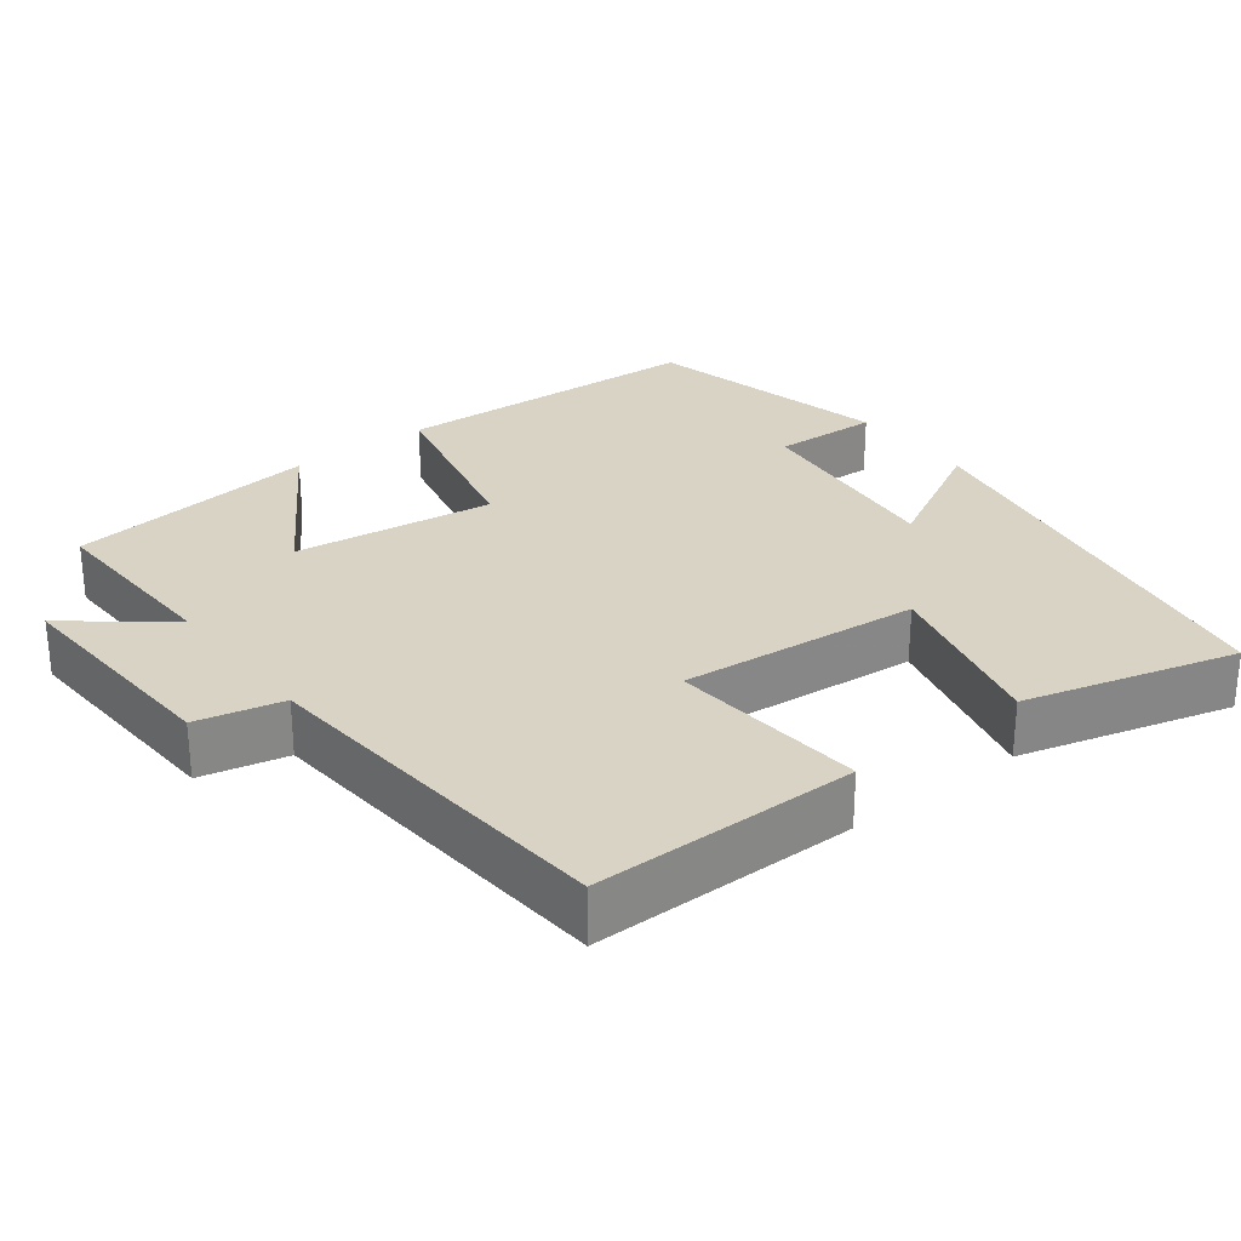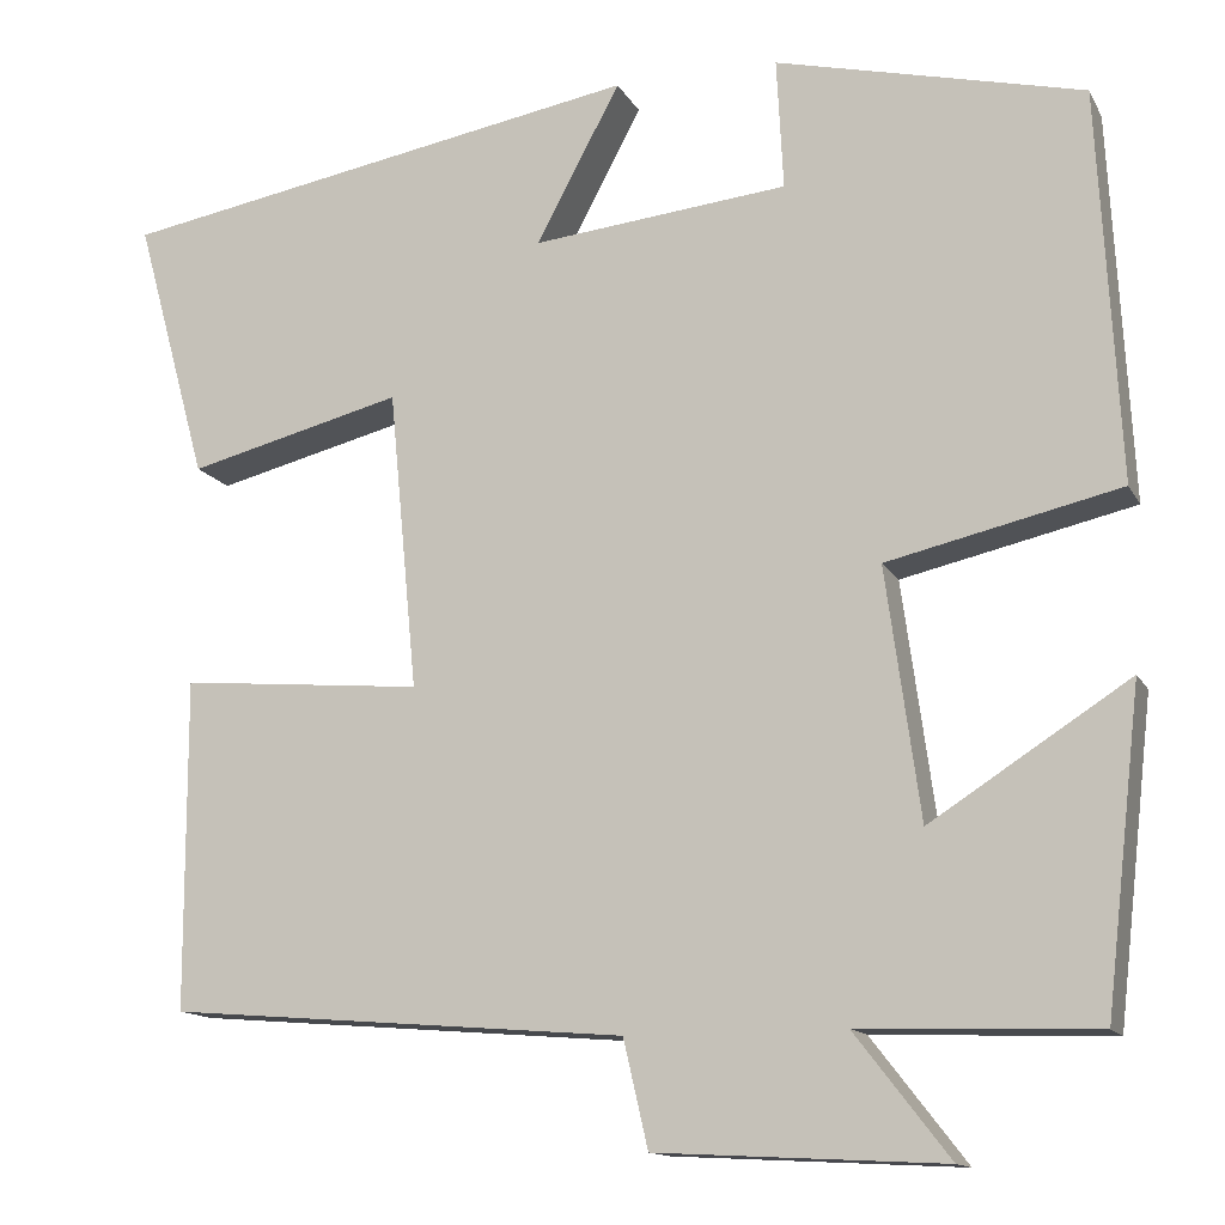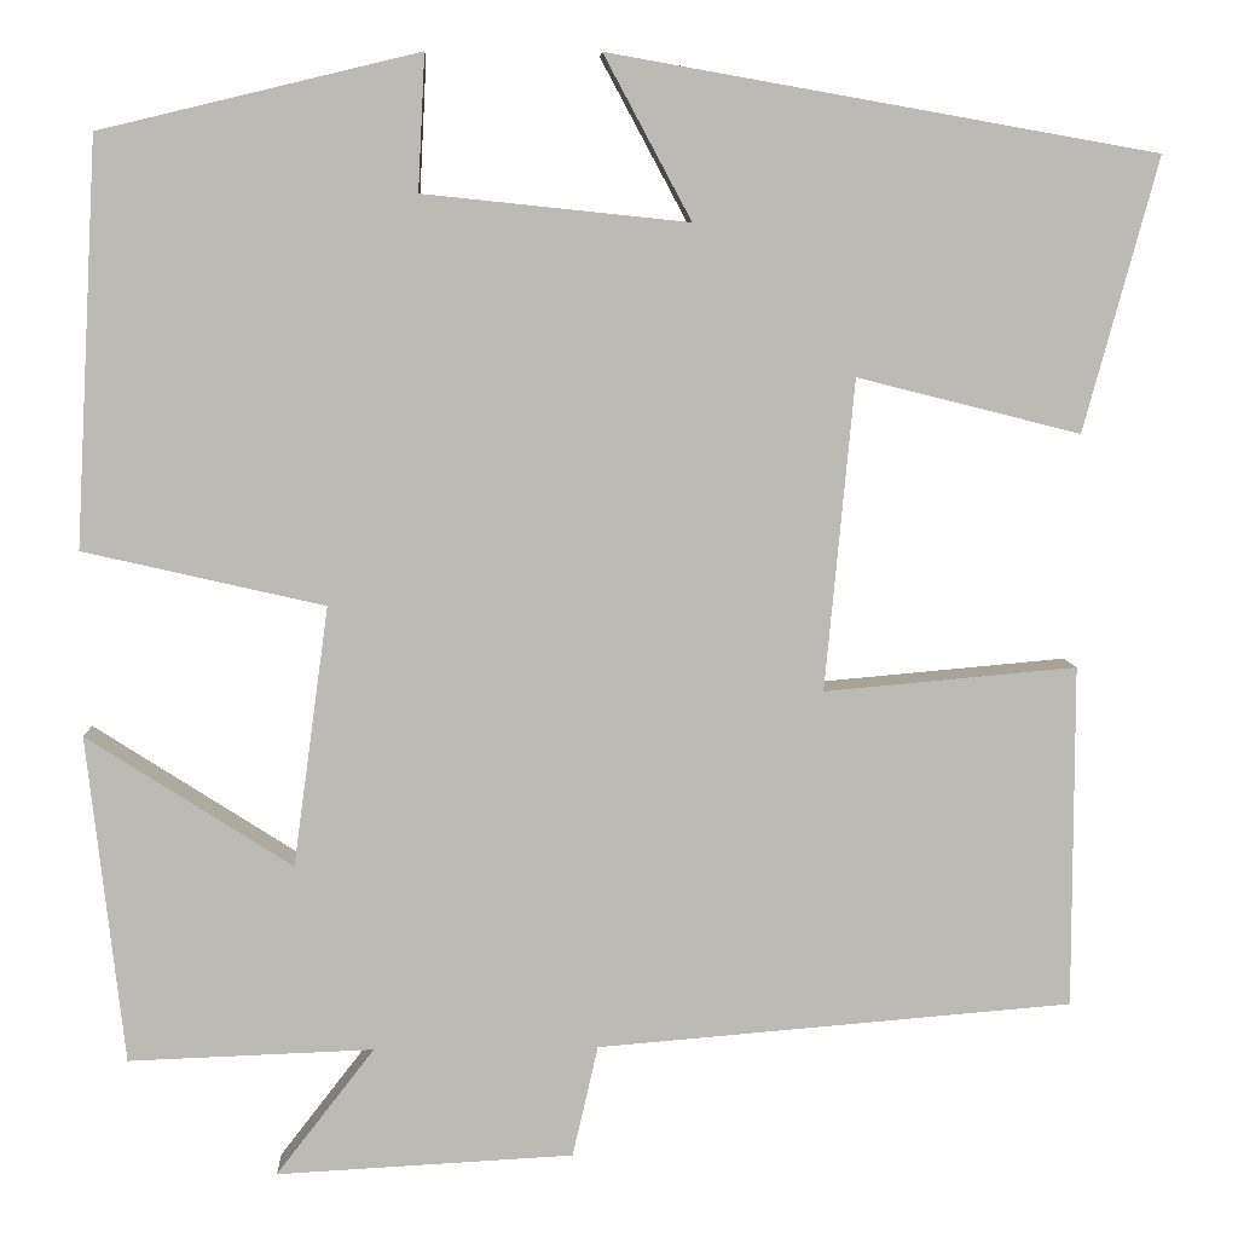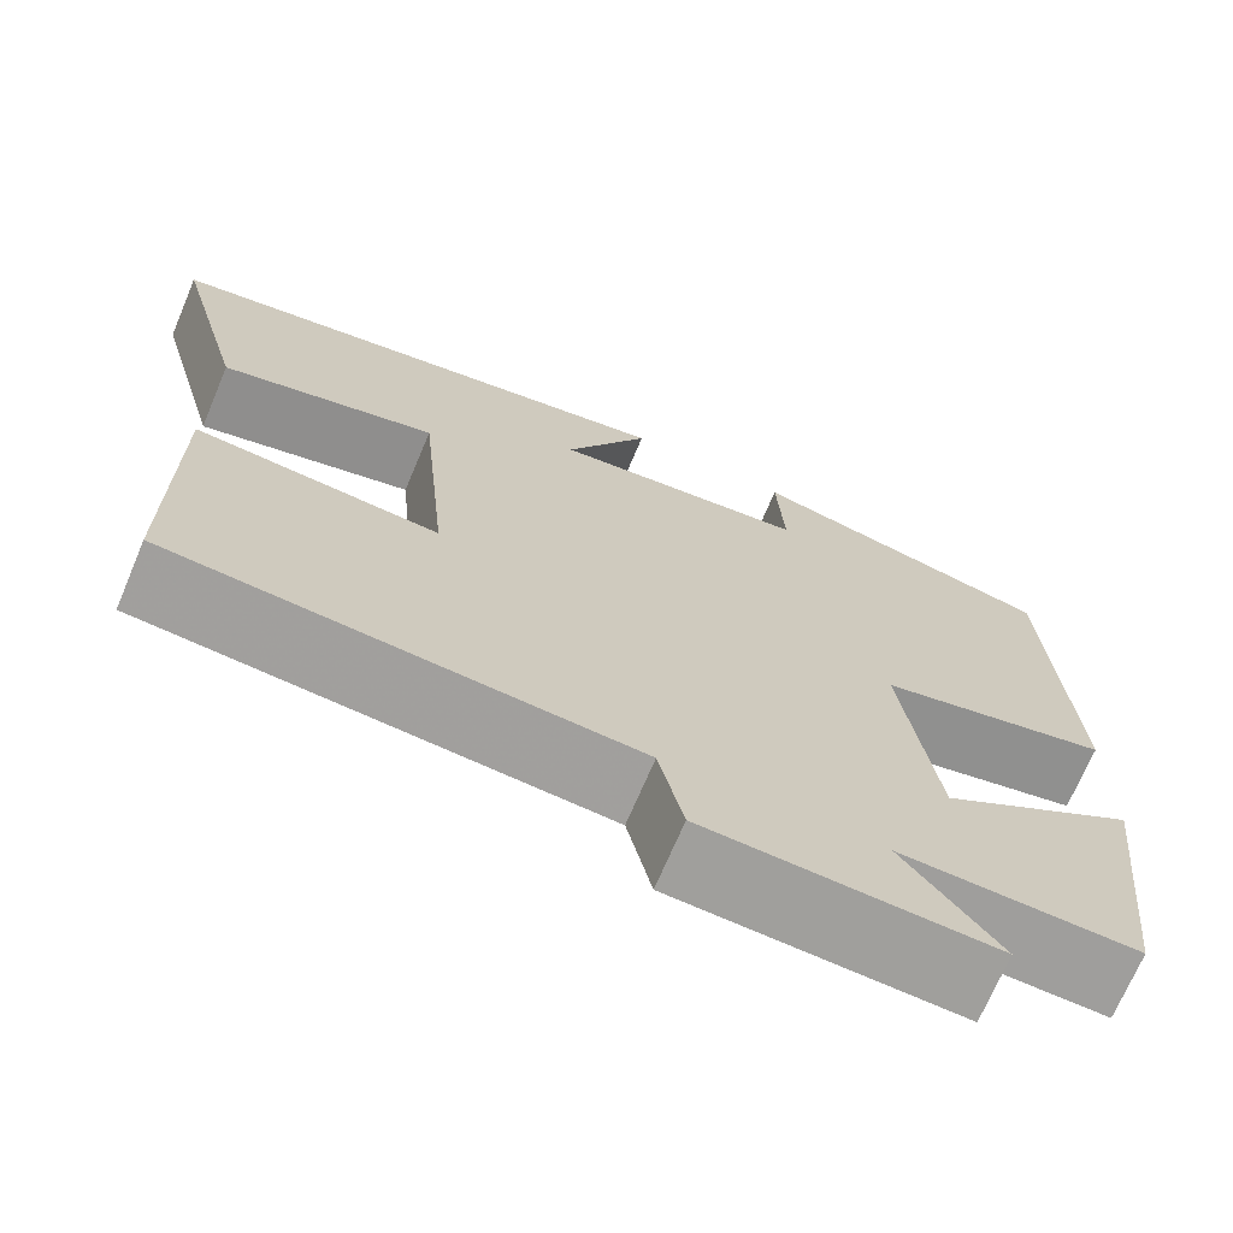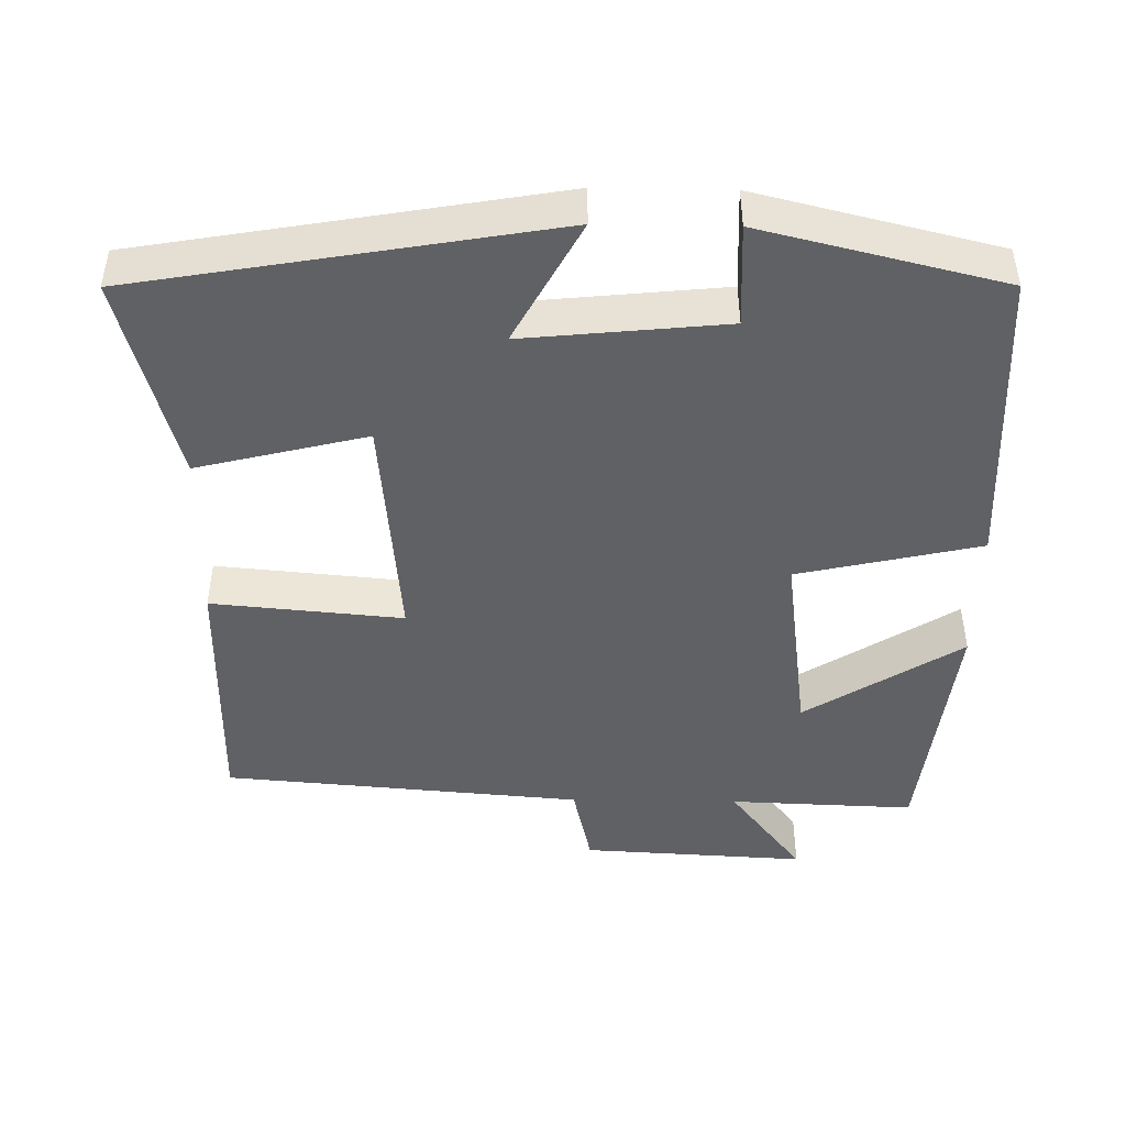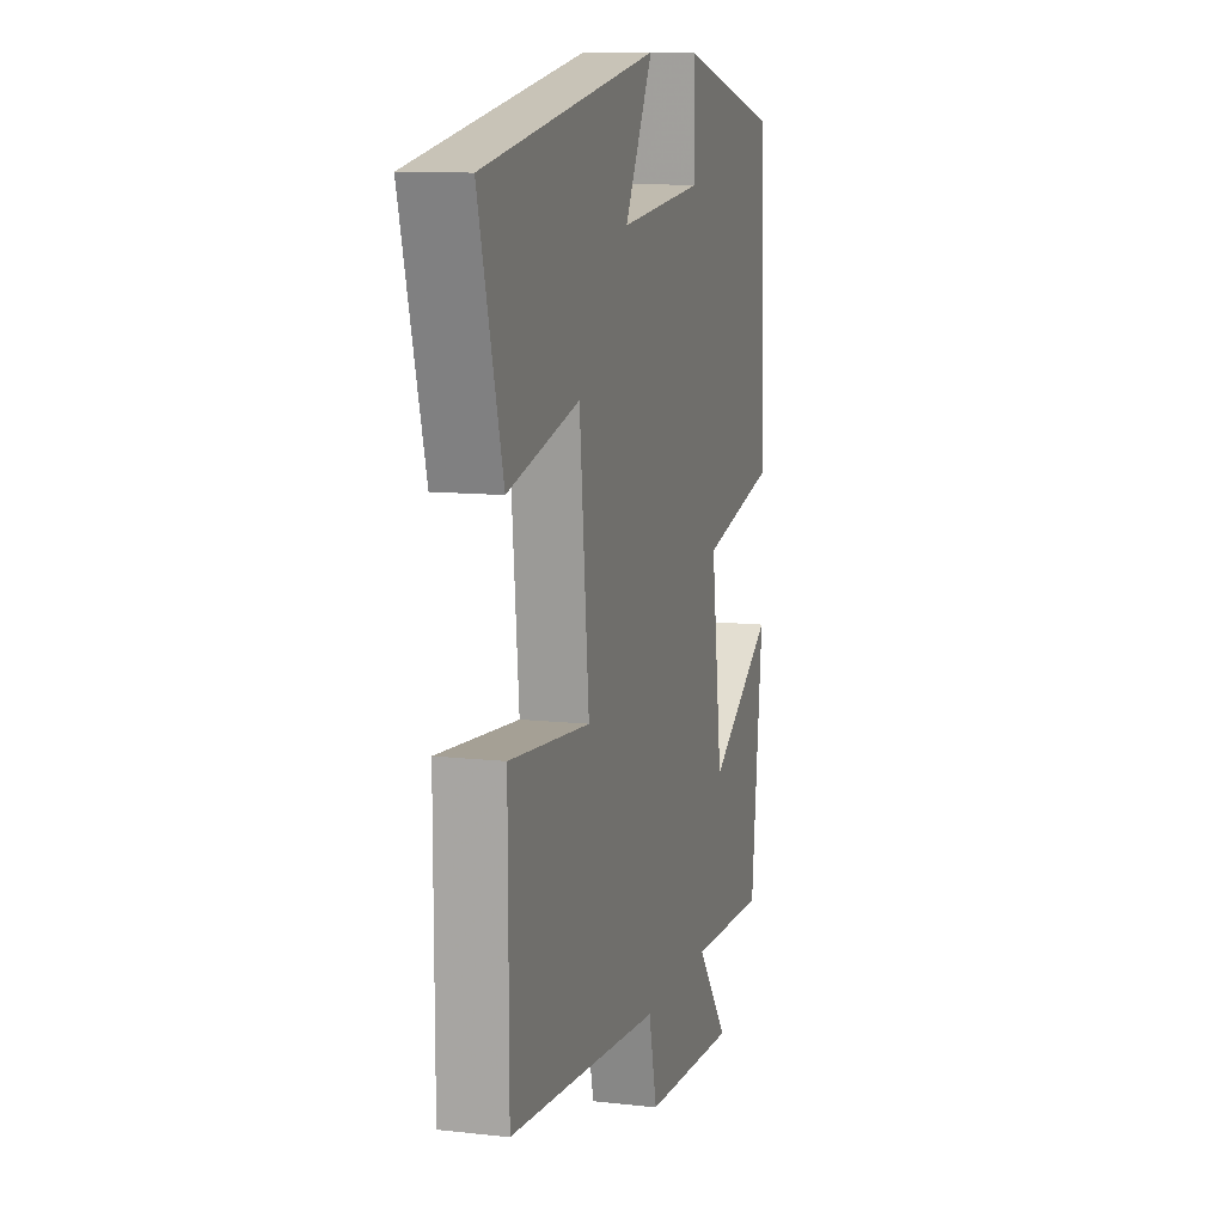
<metadata>
{"format":"obj","ext":"obj","renderer":"f3d","projection":"perspective","resolution":1024,"background":"white","views":[{"elev":28.3,"azim":-127.6,"up":"+Y"},{"elev":-13.6,"azim":19.3,"up":"+Z"},{"elev":6.6,"azim":177.6,"up":"+Z"},{"elev":-70.4,"azim":-22.9,"up":"+Z"},{"elev":-45.7,"azim":-1.0,"up":"+Y"},{"elev":10.7,"azim":-74.2,"up":"+Z"}]}
</metadata>
<code>
v -0.499 0.07 -0.46
v -0.5 0.07 -0.112
v -0.243 0.07 -0.135
v -0.273 0.07 0.181
v -0.5 0.07 0.124
v -0.576 0.07 0.402
v -0.02 0.07 0.5
v -0.109 0.07 0.334
v 0.161 0.07 0.362
v 0.154 0.07 0.5
v 0.478 0.07 0.422
v 0.5 0.07 0.01
v 0.255 0.07 -0.046
v 0.291 0.07 -0.31
v 0.5 0.07 -0.176
v 0.462 0.07 -0.509
v 0.213 0.07 -0.5
v 0.313 0.07 -0.629
v 0.011 0.07 -0.613
v -0.015 0.07 -0.5
v -0.499 0 -0.46
v -0.5 0 -0.112
v -0.243 0 -0.135
v -0.273 0 0.181
v -0.5 0 0.124
v -0.576 0 0.402
v -0.02 0 0.5
v -0.109 0 0.334
v 0.161 0 0.362
v 0.154 0 0.5
v 0.478 0 0.422
v 0.5 0 0.01
v 0.255 0 -0.046
v 0.291 0 -0.31
v 0.5 0 -0.176
v 0.462 0 -0.509
v 0.213 0 -0.5
v 0.313 0 -0.629
v 0.011 0 -0.613
v -0.015 0 -0.5
f 17 18 19 20
f 17 20 1 2
f 14 15 16 17
f 13 14 17
f 10 11 12 13
f 9 10 13 17
f 8 9 17
f 5 6 7 8
f 4 5 8
f 3 4 8 17
f 2 3 17
f 40 39 38 37
f 22 21 40 37
f 37 36 35 34
f 37 34 33
f 33 32 31 30
f 37 33 30 29
f 37 29 28
f 28 27 26 25
f 28 25 24
f 37 28 24 23
f 37 23 22
f 1 21 22 2
f 2 22 23 3
f 3 23 24 4
f 4 24 25 5
f 5 25 26 6
f 6 26 27 7
f 7 27 28 8
f 8 28 29 9
f 9 29 30 10
f 10 30 31 11
f 11 31 32 12
f 12 32 33 13
f 13 33 34 14
f 14 34 35 15
f 15 35 36 16
f 16 36 37 17
f 17 37 38 18
f 18 38 39 19
f 19 39 40 20
f 20 40 21 1

</code>
